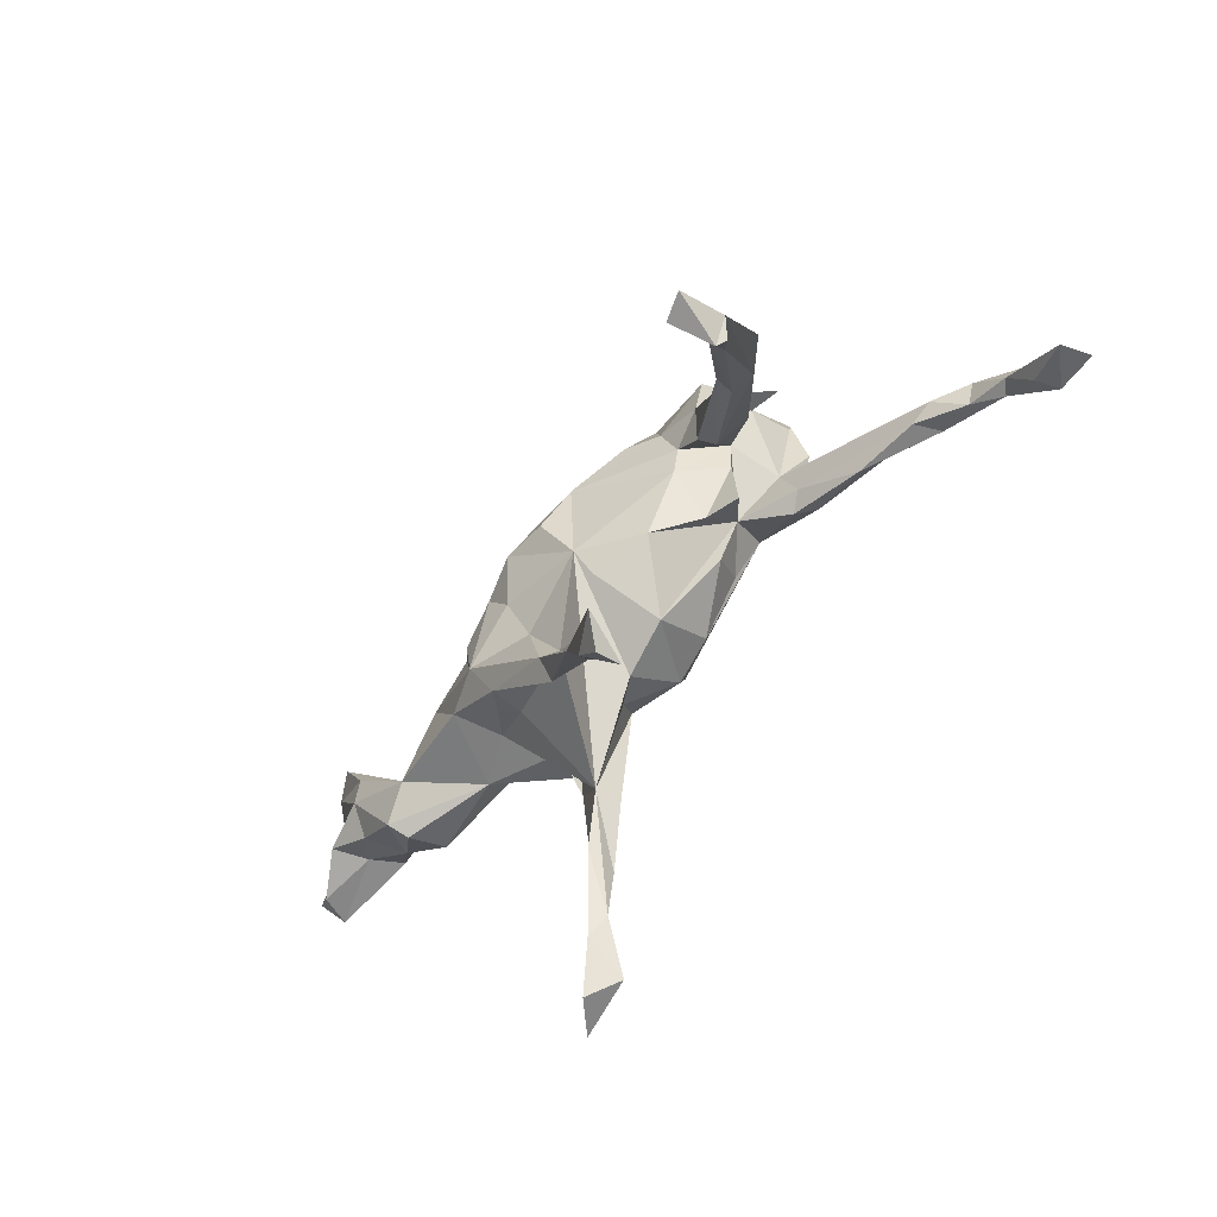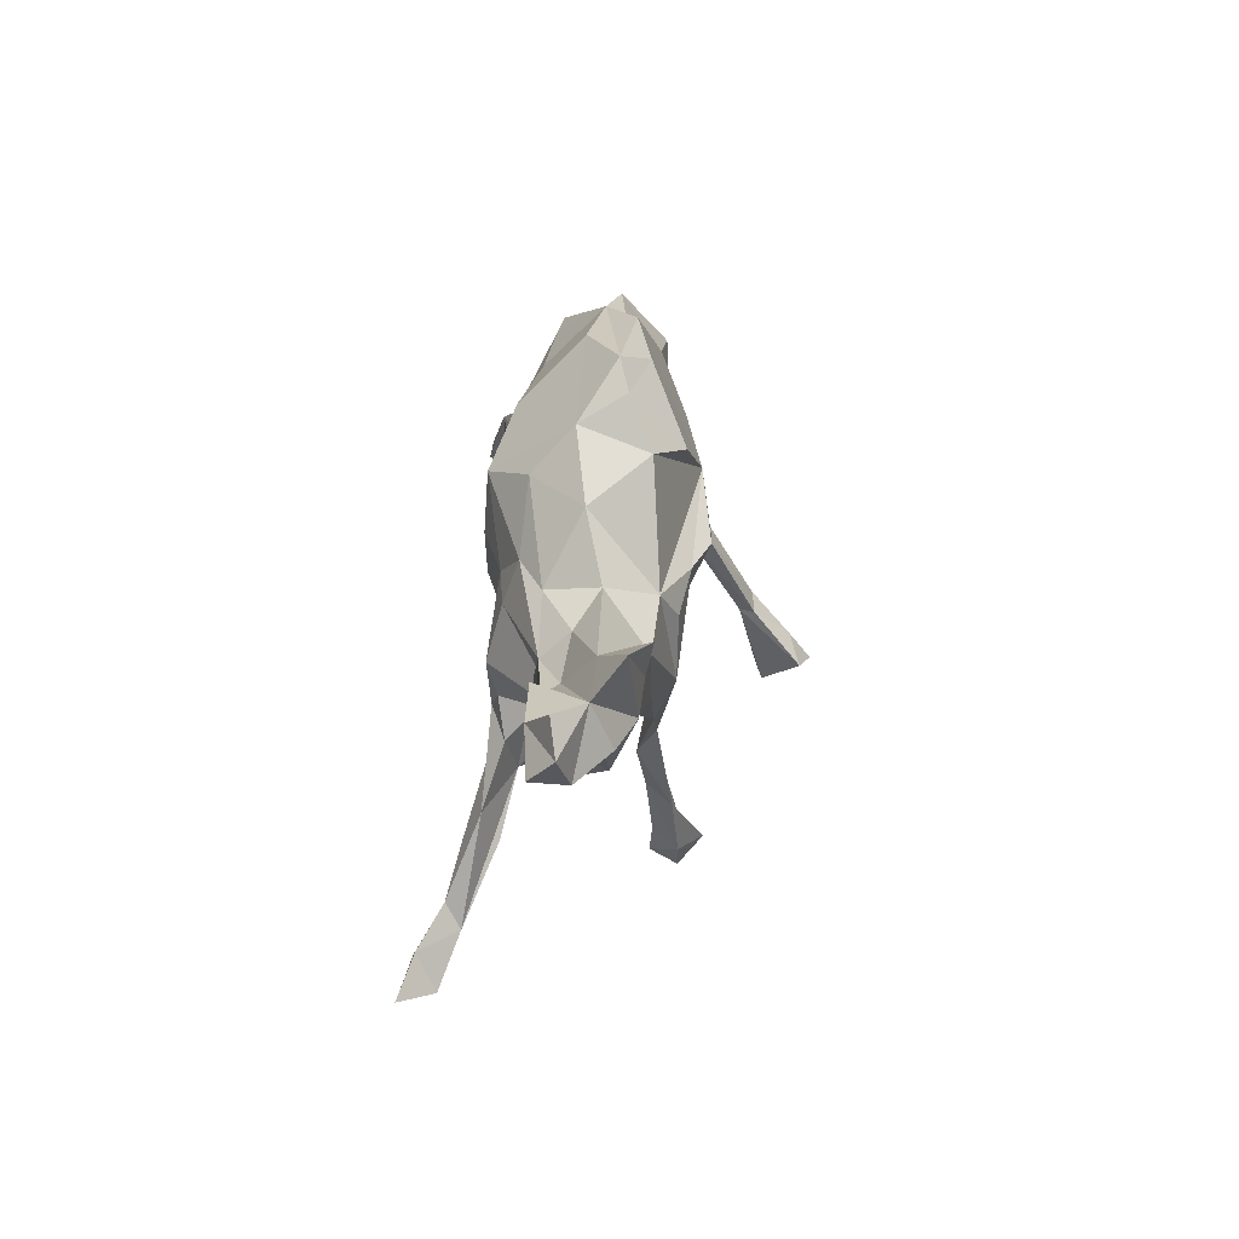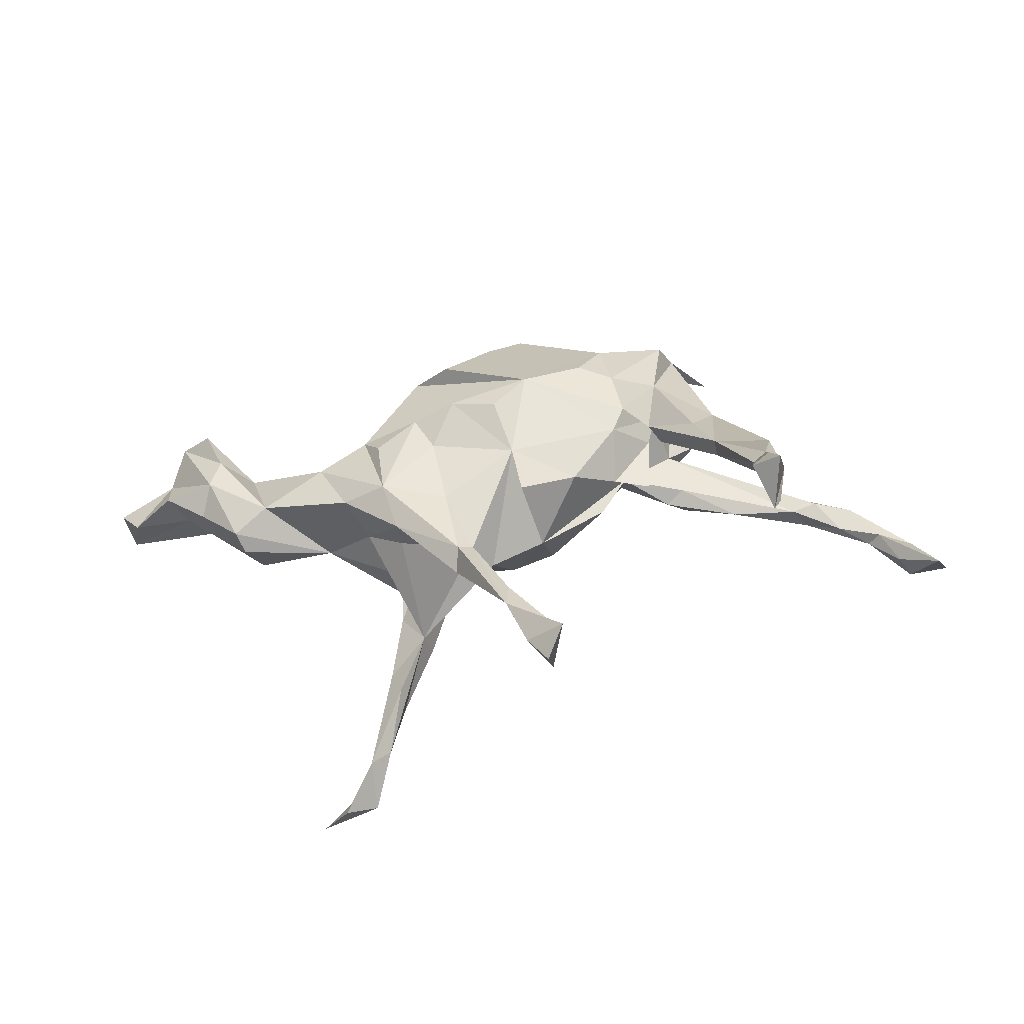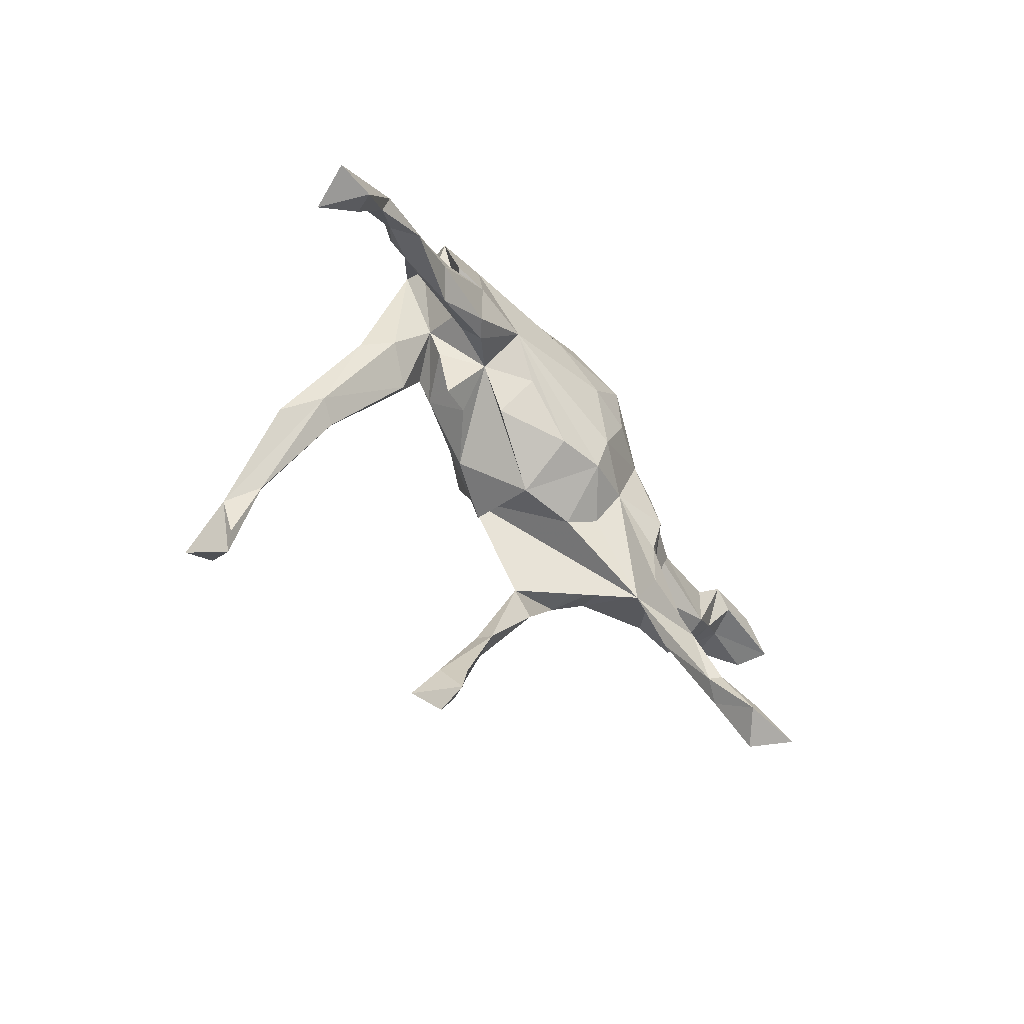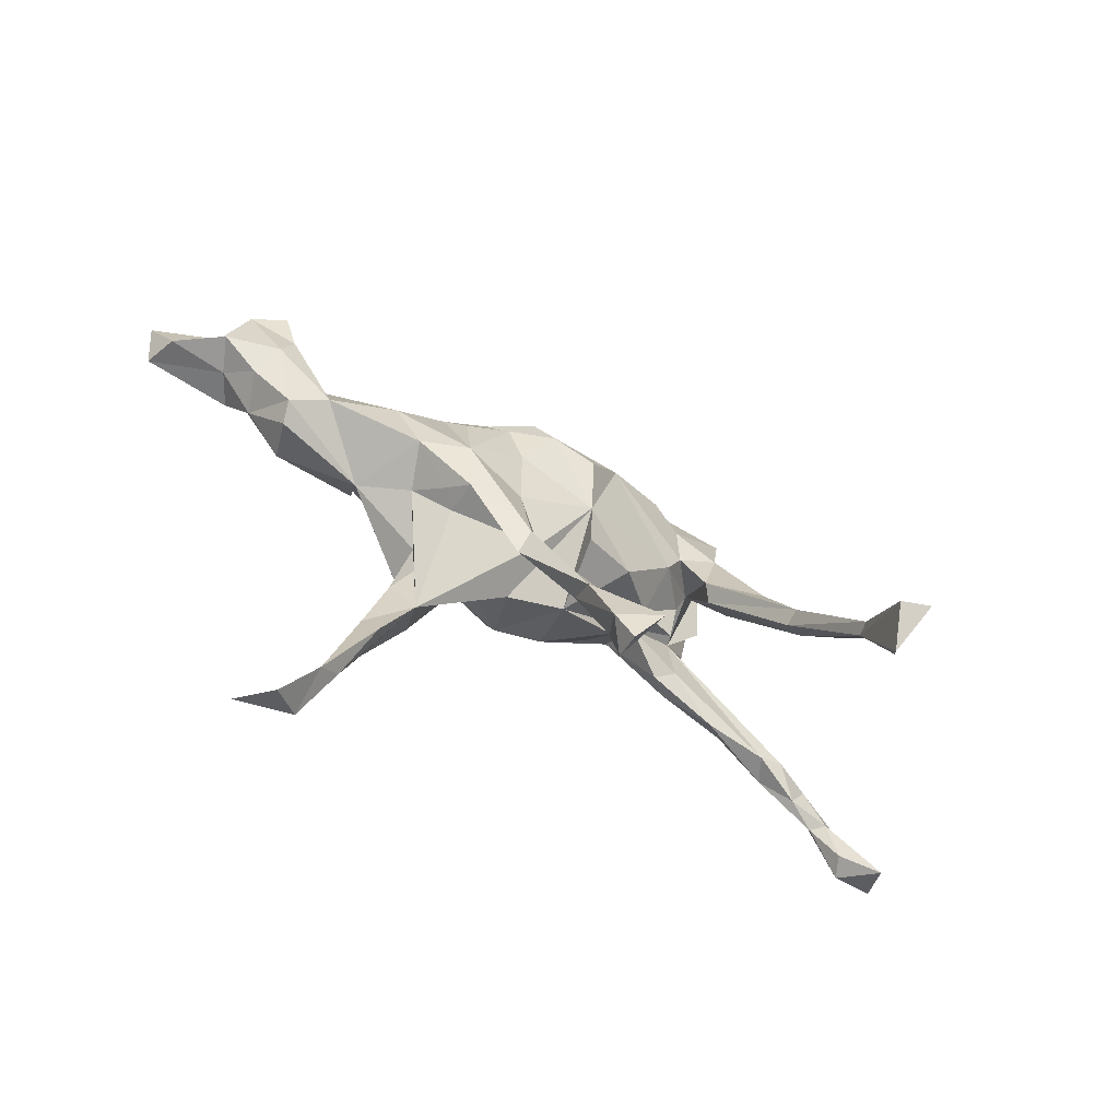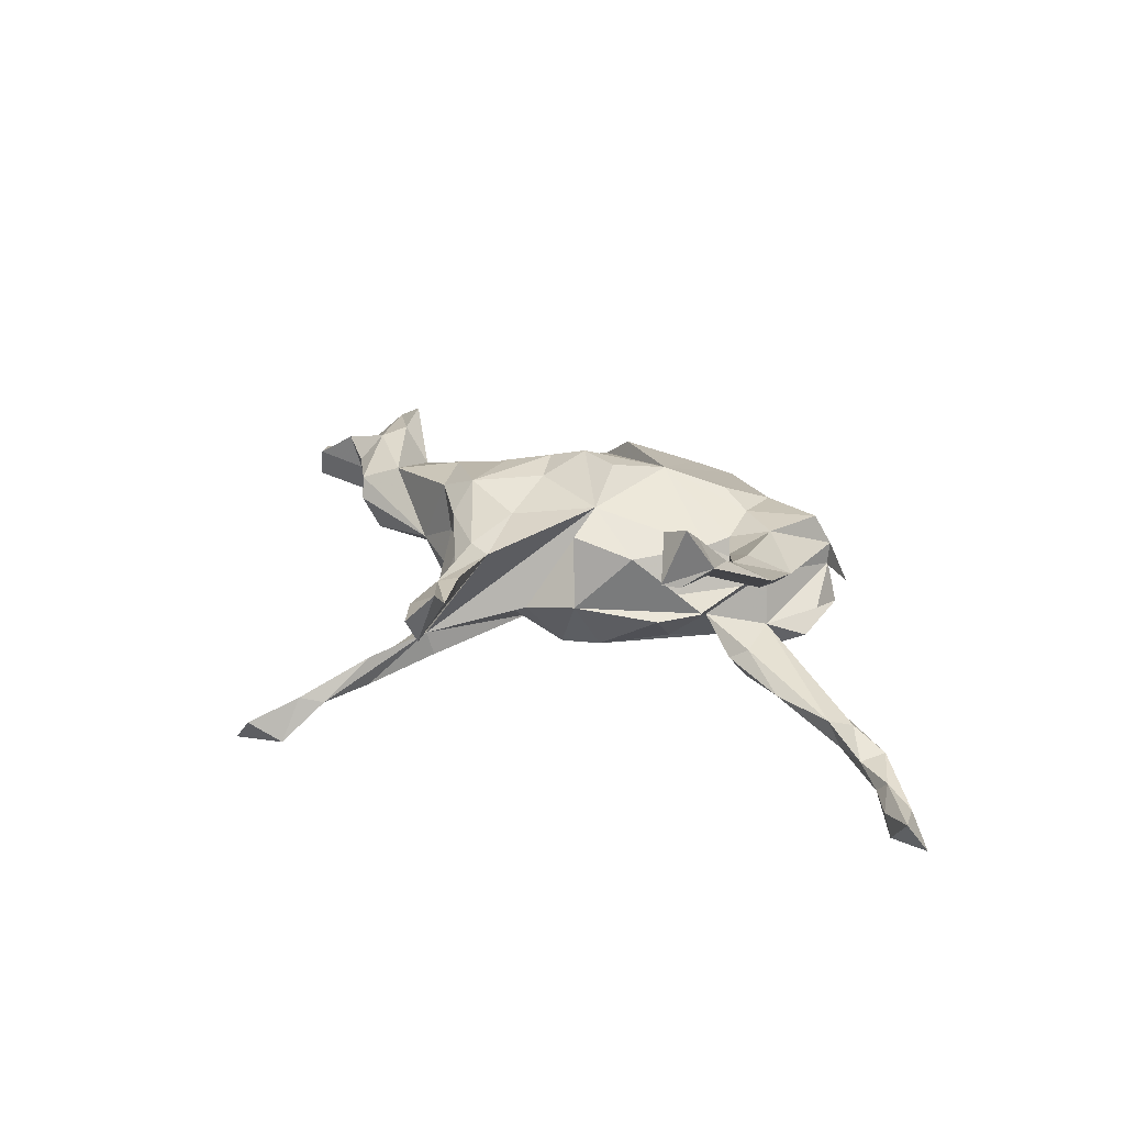
<metadata>
{"format":"obj","ext":"obj","renderer":"f3d","projection":"perspective","resolution":1024,"background":"white","views":[{"elev":-69.2,"azim":48.5,"up":"+Y"},{"elev":25.1,"azim":-87.1,"up":"+Y"},{"elev":-48.0,"azim":10.0,"up":"+Y"},{"elev":-45.0,"azim":127.8,"up":"+Y"},{"elev":-71.2,"azim":-29.7,"up":"+Y"},{"elev":25.2,"azim":40.4,"up":"+Z"}]}
</metadata>
<code>
v -0.4085 -0.5695 -0.291
v -0.3529 -0.5872 -0.2327
v -0.3051 -0.5472 -0.2744
v -0.3402 -0.5205 -0.2665
v -0.2925 -0.4567 -0.2234
v 0.8383 -0.1176 -0.2489
v -0.08436 0.1881 -0.1617
v -0.3023 -0.5012 -0.1975
v -0.2427 -0.3758 -0.1994
v 4.9e-05 0.1206 -0.1706
v -0.08595 0.08663 -0.1689
v -0.2691 -0.4689 -0.2093
v 0.6779 -0.007234 -0.212
v 0.6951 -0.05919 -0.2123
v 0.7671 -0.1228 -0.249
v -0.264 -0.3112 -0.1654
v -0.0269 -0.007226 -0.1718
v -0.1743 0.06092 -0.1362
v -0.225 -0.069 -0.1566
v -0.183 -0.2563 -0.162
v 0.7491 -0.1181 -0.2086
v 0.8141 -0.1994 -0.2584
v -0.2294 -0.1233 -0.1389
v -0.1903 -0.2687 -0.1133
v -0.2332 0.03313 -0.1284
v -0.1991 -0.1531 -0.152
v 0.5787 0.001439 -0.1964
v 0.4745 0.04016 -0.1692
v 0.7773 -0.0755 -0.211
v -0.1195 -0.05828 -0.1315
v 0.6674 0.009419 -0.1771
v 0.7162 -0.05934 -0.1897
v 0.0775 0.2031 -0.1429
v -0.2365 0.1076 -0.1012
v 0.3196 0.1535 -0.1333
v -0.1684 0.2175 -0.09057
v 0.06477 -0.05795 -0.1338
v -0.3708 -0.08021 -0.02984
v 0.6431 -0.03375 -0.1854
v 0.3374 0.03881 -0.1462
v -0.1573 0.2948 -0.02044
v 0.434 0.1002 -0.1449
v 0.2102 0.1211 -0.1355
v 0.008877 0.2642 -0.1231
v -0.3941 0.02114 -0.06126
v -0.2396 -0.1969 -0.1287
v 0.5355 0.0624 -0.1634
v -0.02015 -0.06804 -0.1517
v 0.4372 -0.000302 -0.1401
v 0.2258 0.06207 -0.06468
v 0.8201 -0.1613 -0.1839
v -0.3014 0.08867 -0.06217
v 0.5983 0.007654 -0.1454
v -0.8189 0.08269 -0.004024
v 0.5547 -0.005843 -0.1479
v 0.368 0.191 -0.1118
v -0.2378 -0.3742 -0.14
v -0.6008 0.08744 -0.0557
v -0.7197 0.08647 -0.05236
v -0.7968 0.04053 -0.04562
v 0.1532 0.04306 -0.1252
v -0.5369 0.03642 -0.04643
v -0.7064 0.1119 0.03286
v -0.2049 -0.1408 -0.08857
v 0.3378 0.0468 -0.09811
v 0.2648 0.299 -0.07786
v 0.3048 0.03244 -0.1191
v 0.1281 0.2855 -0.09098
v -0.3645 -0.01996 -0.07078
v -0.777 0.1296 -0.01437
v -0.6387 0.05417 -0.05497
v -0.5296 0.09474 0.03235
v -0.09611 -0.1223 -0.09045
v -0.4744 0.02227 -0.0232
v 0.05838 -0.1259 -0.03534
v -0.5174 -0.06168 -0.05681
v -0.3913 0.06581 -0.01186
v 0.3169 0.1336 -0.08354
v -0.7754 0.02535 0.01338
v -0.2559 0.2037 -0.000511
v -0.04394 -0.146 -0.05875
v 0.3687 0.2872 -0.07493
v -0.2299 -0.1328 -0.06724
v 0.3764 0.2125 -0.05949
v 0.148 0.3798 0.007592
v 0.02257 0.3742 -0.01571
v -0.09722 0.3816 0.04211
v -0.5958 -0.007944 -0.02776
v 0.1768 -0.02297 -0.06649
v 0.3455 0.2896 -0.002646
v 0.4096 0.2562 -0.007904
v 0.03212 0.3998 0.06284
v 0.3004 0.1507 0.01348
v -0.6695 0.0384 0.002723
v -0.6719 0.1659 0.08218
v -0.5347 -0.09084 0.01116
v -0.2805 -0.09841 0.01705
v 0.2758 -0.02048 -0.01657
v 0.1349 0.3705 0.0398
v -0.5463 -0.07616 0.05004
v -0.6218 -0.007406 0.04661
v 0.347 0.2912 0.03945
v 0.268 0.3633 0.02676
v 0.2841 0.09182 0.000857
v -0.4827 -0.03868 0.07485
v -0.6957 0.03594 0.06563
v -0.1386 0.3386 0.05769
v 0.2118 -0.009808 -0.002256
v -0.2081 -0.1508 0.03525
v -0.3274 0.1066 0.02837
v -0.6 0.03523 0.09347
v 0.222 0.05811 0.07619
v -0.2346 -0.1428 0.06496
v 0.3693 0.07656 0.04121
v -0.5815 0.0882 0.1008
v -0.6134 0.1583 0.1146
v 0.4195 0.05245 0.08332
v 0.02559 -0.02577 0.1277
v 0.1392 -0.05537 0.06367
v 0.3122 0.01506 0.06452
v -0.05708 -0.2375 0.08002
v 0.3105 0.1414 0.1047
v 0.03934 -0.1048 0.09716
v -0.311 -0.08377 0.0999
v -0.3667 0.01809 0.1013
v 0.2436 0.107 0.08586
v -0.02953 0.3542 0.08731
v -0.1084 -0.1109 0.1052
v -0.08918 -0.2898 0.06816
v 0.2031 0.287 0.09458
v 0.2264 0.1817 0.1084
v -0.08253 -0.2532 0.1011
v -0.1805 0.2585 0.09598
v 0.3277 0.2638 0.09945
v -0.2414 0.02334 0.1377
v 0.2926 0.03679 0.08916
v -0.2042 -0.172 0.09957
v -0.1094 0.2395 0.1446
v -0.2771 0.07323 0.1106
v 0.01395 -0.4051 0.07956
v 0.1647 0.195 0.1356
v -0.2271 -0.09107 0.1349
v 0.01402 -0.4448 0.1238
v 0.058 0.1434 0.1651
v -0.1285 0.002609 0.1418
v -0.1653 0.06833 0.1549
v 0.4208 -0.1355 0.1399
v 0.3817 -0.0313 0.1383
v -0.000745 0.05853 0.1809
v 0.4196 -0.1305 0.1716
v 0.07183 -0.5232 0.08895
v 0.4598 -0.1047 0.126
v 0.09231 -0.5769 0.08289
v -0.08389 0.07461 0.1833
v 0.0176 -0.3941 0.1138
v 0.05402 -0.5544 0.1336
v 0.09673 -0.5144 0.1336
v 0.52 -0.1557 0.1764
v 0.09105 -0.605 0.132
v 0.4912 -0.3021 0.2304
v 0.1237 -0.5659 0.1753
v 0.5096 -0.2756 0.2532
v 0.5375 -0.3471 0.2739
v 0.4858 -0.3053 0.258
v 0.523 -0.4171 0.2603
v 0.5109 -0.4511 0.2742
v 0.5133 -0.3577 0.3224
v 0.483 -0.4108 0.3436
v 0.5312 -0.416 0.3627
f 142 132 128
f 121 128 132
f 137 132 142
f 117 122 148
f 136 148 122
f 118 145 128
f 142 128 145
f 146 142 145
f 156 140 151
f 157 151 140
f 155 157 140
f 153 151 157
f 121 155 140
f 143 157 155
f 143 140 156
f 161 143 156
f 121 143 155
f 129 121 140
f 132 143 121
f 129 140 143
f 129 143 132
f 160 147 152
f 120 152 147
f 117 148 150
f 136 150 148
f 158 117 150
f 150 120 147
f 136 120 150
f 93 120 136
f 126 136 122
f 154 118 149
f 144 149 118
f 154 145 118
f 112 144 118
f 41 44 7
f 33 7 44
f 36 41 7
f 86 44 41
f 10 7 33
f 68 33 44
f 18 7 11
f 10 11 7
f 17 18 11
f 34 7 18
f 33 43 10
f 17 10 43
f 66 43 33
f 18 19 25
f 38 25 19
f 34 18 25
f 30 19 18
f 18 17 30
f 48 30 17
f 10 17 11
f 48 17 43
f 38 19 23
f 26 23 19
f 83 38 23
f 30 26 19
f 46 23 26
f 73 30 48
f 37 48 43
f 47 31 13
f 29 13 31
f 28 47 13
f 53 31 47
f 27 28 13
f 42 47 28
f 14 27 13
f 49 28 27
f 39 27 14
f 32 39 14
f 55 27 39
f 15 14 13
f 8 16 5
f 9 5 16
f 4 8 5
f 24 16 8
f 12 5 9
f 20 9 16
f 26 20 16
f 24 9 20
f 6 15 13
f 21 14 15
f 6 13 29
f 32 29 31
f 2 8 4
f 3 4 5
f 24 12 9
f 57 12 24
f 8 12 57
f 3 5 12
f 51 21 15
f 32 14 21
f 51 6 29
f 51 15 6
f 81 24 73
f 30 73 24
f 50 75 89
f 37 89 75
f 61 50 89
f 119 75 50
f 48 75 81
f 118 81 75
f 70 59 54
f 60 54 59
f 63 59 70
f 54 63 70
f 58 59 63
f 80 41 36
f 87 86 41
f 85 86 87
f 68 44 86
f 79 54 60
f 94 60 71
f 59 71 60
f 88 94 71
f 79 60 94
f 58 71 59
f 88 71 58
f 62 58 63
f 74 62 63
f 76 58 62
f 80 36 52
f 34 52 36
f 110 80 52
f 85 68 86
f 76 88 58
f 49 65 67
f 50 67 65
f 3 8 2
f 24 8 57
f 31 39 32
f 34 36 7
f 32 51 29
f 32 21 51
f 30 24 20
f 53 39 31
f 49 27 55
f 53 55 39
f 78 55 53
f 46 16 24
f 78 53 47
f 1 2 4
f 3 1 4
f 3 2 1
f 3 12 8
f 118 128 121
f 129 137 121
f 109 121 137
f 132 137 129
f 116 72 95
f 63 95 72
f 115 72 116
f 87 107 127
f 138 127 107
f 92 87 127
f 85 87 92
f 144 92 127
f 41 107 87
f 85 92 99
f 130 99 92
f 103 85 99
f 111 95 63
f 106 111 63
f 115 95 111
f 116 95 115
f 105 72 115
f 80 133 41
f 107 41 133
f 139 133 80
f 138 107 133
f 144 138 133
f 144 127 138
f 144 130 92
f 103 99 130
f 102 85 103
f 35 78 42
f 47 42 78
f 83 46 64
f 24 64 46
f 24 83 64
f 23 46 83
f 16 46 26
f 139 142 135
f 146 135 142
f 141 130 144
f 131 130 141
f 135 146 139
f 144 139 146
f 161 159 153
f 156 153 159
f 157 161 153
f 156 159 161
f 164 150 147
f 144 154 149
f 154 146 145
f 131 141 144
f 146 154 144
f 133 139 144
f 143 161 157
f 151 153 156
f 163 160 152
f 158 163 152
f 165 160 163
f 164 147 160
f 162 158 150
f 152 117 158
f 26 30 20
f 81 73 48
f 75 48 37
f 61 37 43
f 61 89 37
f 40 49 67
f 55 65 49
f 28 49 40
f 43 40 67
f 35 28 40
f 42 28 35
f 65 55 78
f 131 126 122
f 93 136 126
f 102 122 117
f 124 137 142
f 125 124 142
f 113 137 124
f 124 97 113
f 109 113 97
f 119 112 118
f 126 144 112
f 108 112 119
f 123 119 118
f 112 93 126
f 104 93 112
f 109 137 113
f 24 121 109
f 97 24 109
f 118 121 24
f 81 118 24
f 75 123 118
f 123 75 119
f 152 114 117
f 102 117 114
f 120 114 152
f 93 114 120
f 102 114 93
f 162 163 158
f 168 164 160
f 150 164 162
f 167 162 164
f 166 160 165
f 167 163 162
f 163 166 165
f 169 166 163
f 168 160 166
f 168 167 164
f 169 163 167
f 169 167 168
f 168 166 169
f 79 63 54
f 106 63 79
f 106 79 94
f 74 63 72
f 139 80 110
f 77 110 52
f 68 85 66
f 82 66 85
f 101 94 88
f 100 101 88
f 106 94 101
f 77 74 72
f 45 62 74
f 45 74 77
f 110 77 72
f 125 110 72
f 52 45 77
f 56 66 82
f 90 82 85
f 76 62 45
f 33 68 66
f 134 130 131
f 103 130 134
f 122 134 131
f 134 122 102
f 103 134 102
f 139 125 142
f 105 124 125
f 38 124 105
f 72 105 125
f 110 125 139
f 126 131 144
f 38 97 124
f 101 111 106
f 108 50 98
f 104 98 50
f 104 50 93
f 78 93 50
f 83 24 97
f 104 108 98
f 119 50 108
f 104 112 108
f 83 97 38
f 100 111 101
f 105 111 100
f 96 100 88
f 105 115 111
f 93 78 90
f 84 90 78
f 102 93 90
f 91 102 90
f 85 102 91
f 76 96 88
f 38 100 96
f 38 105 100
f 76 38 96
f 45 52 34
f 35 43 66
f 69 76 45
f 38 69 45
f 25 38 45
f 34 25 45
f 40 43 35
f 56 35 66
f 78 35 56
f 82 78 56
f 84 78 82
f 50 61 43
f 67 50 43
f 78 50 65
f 85 91 90
f 84 82 90
f 38 76 69

</code>
